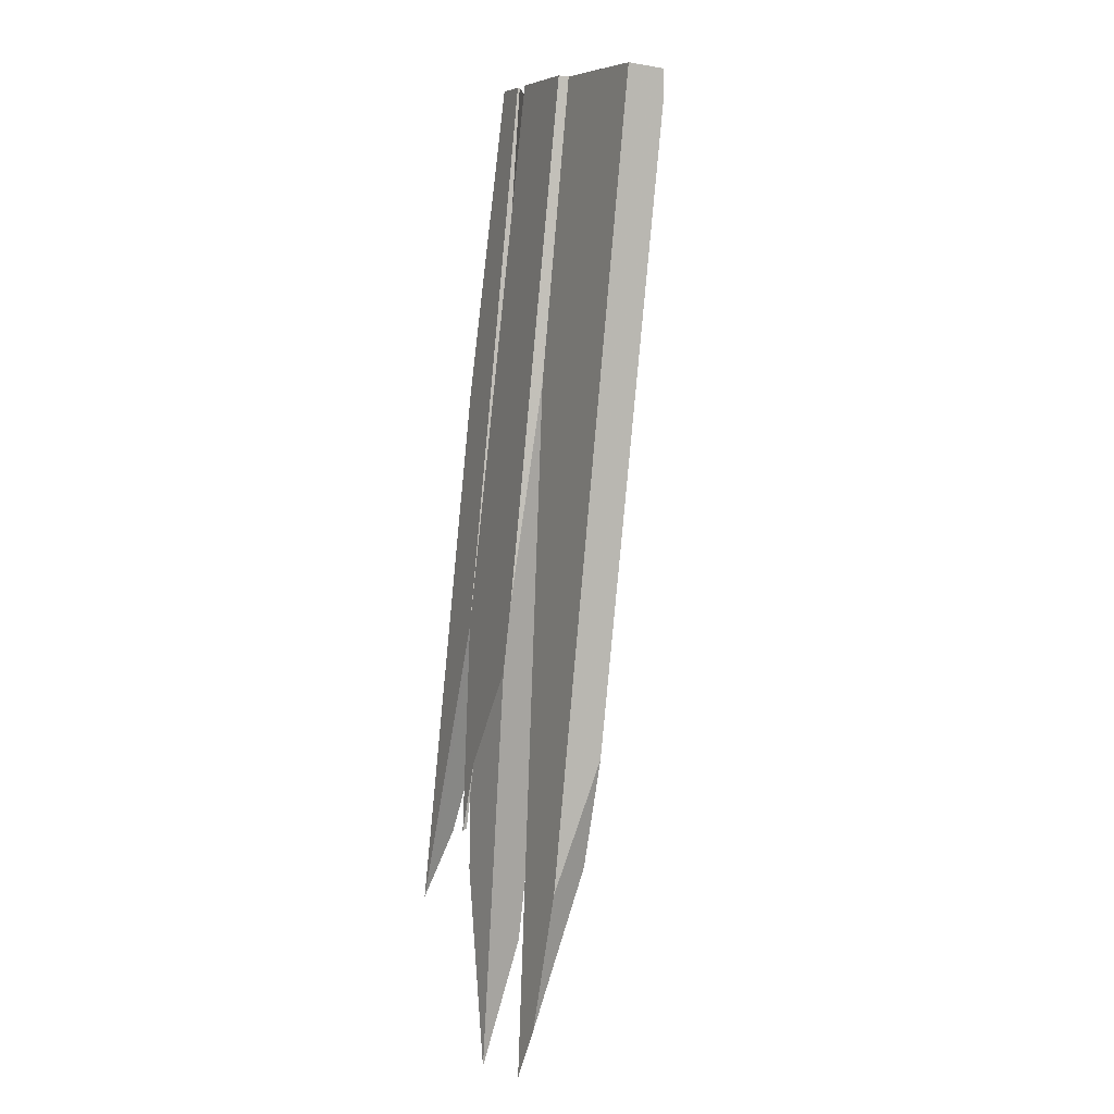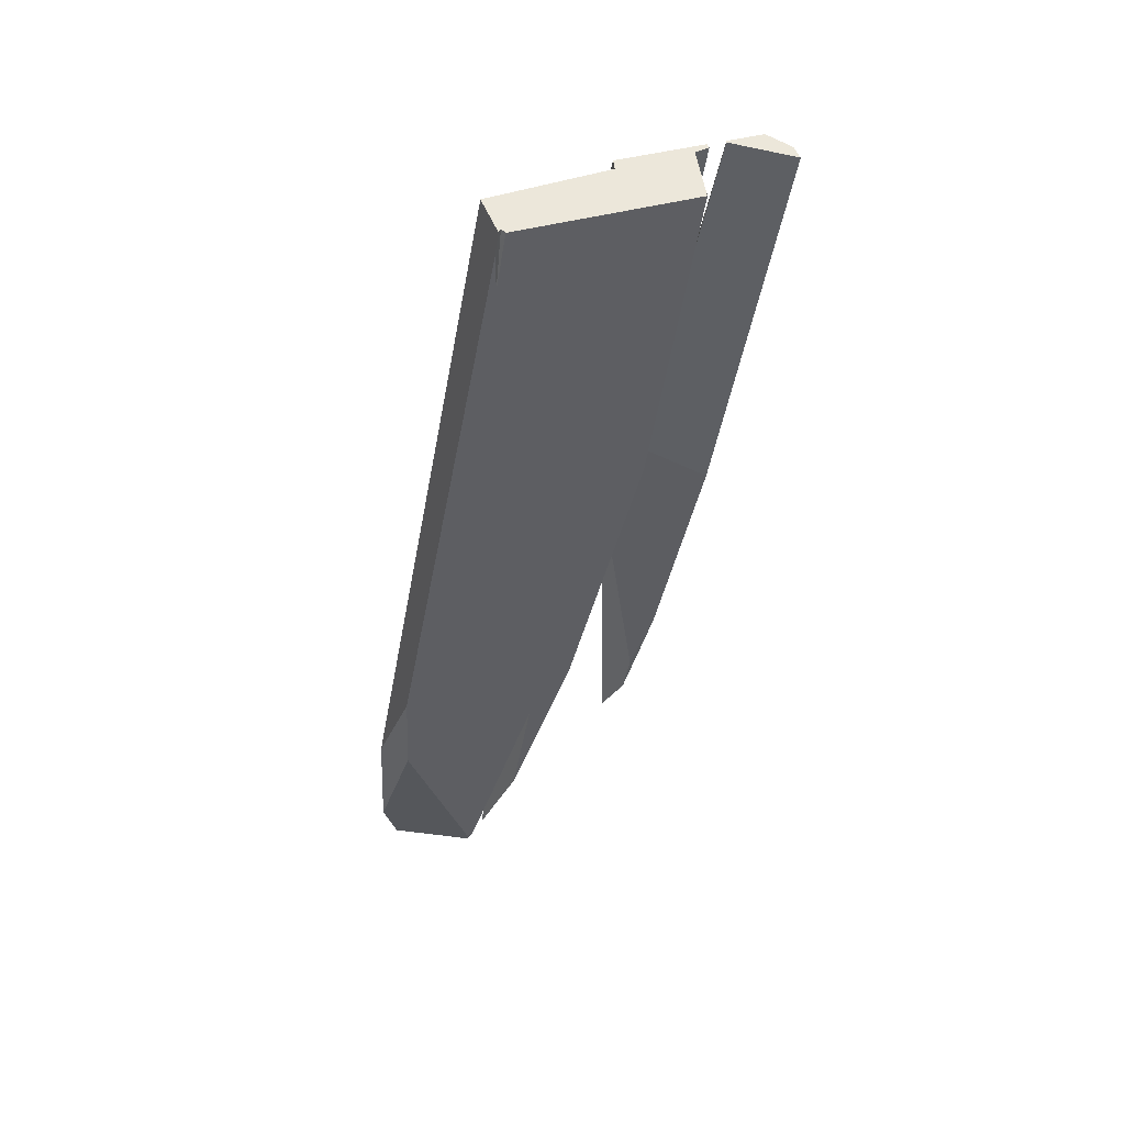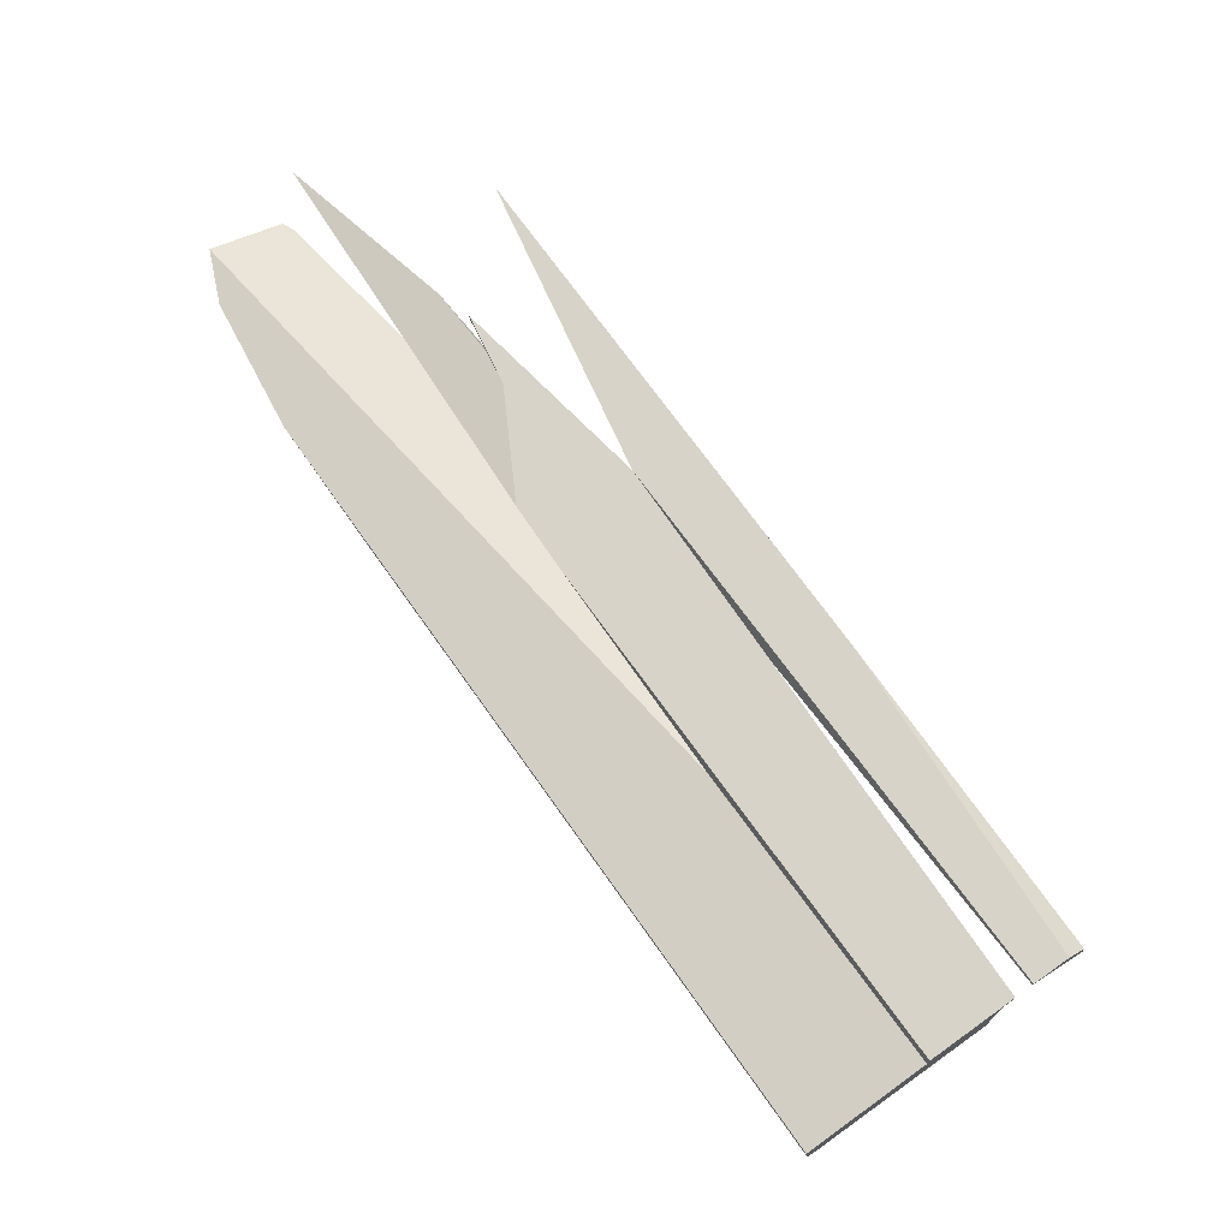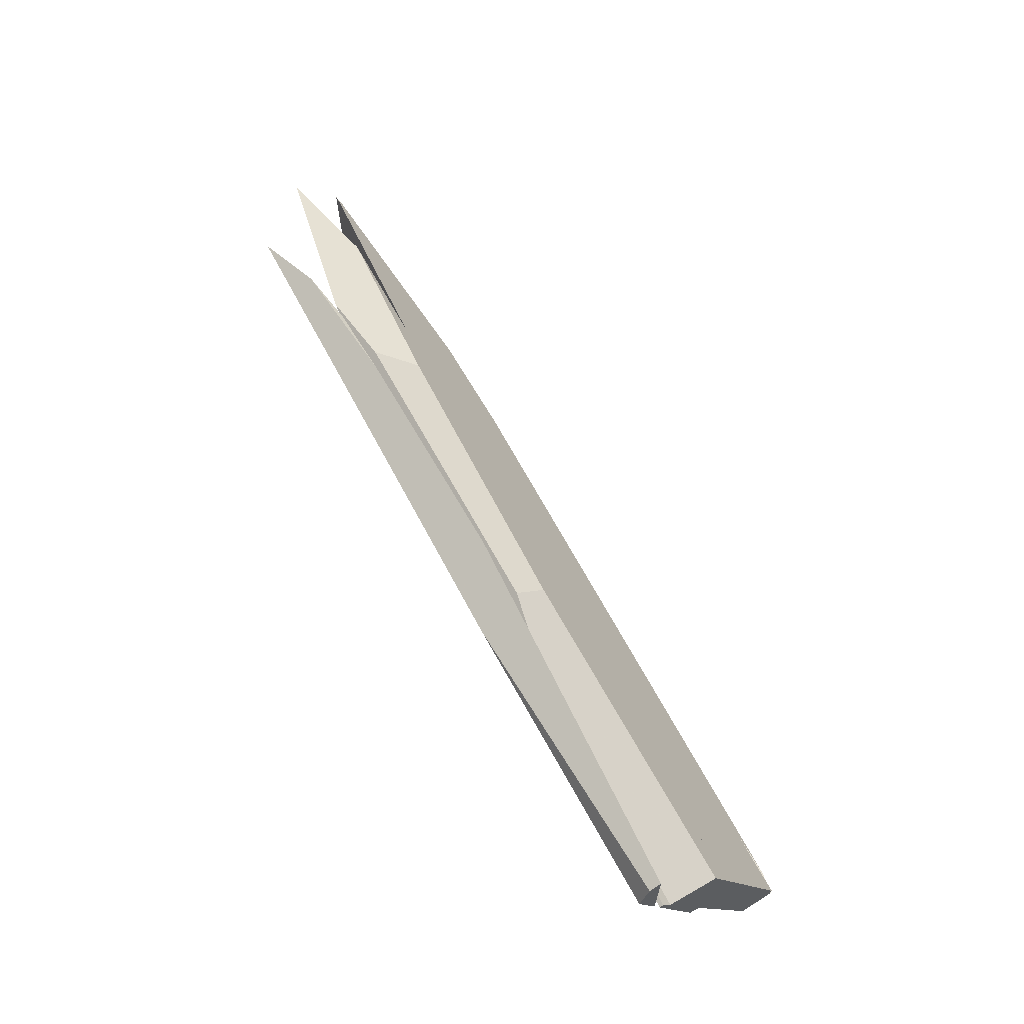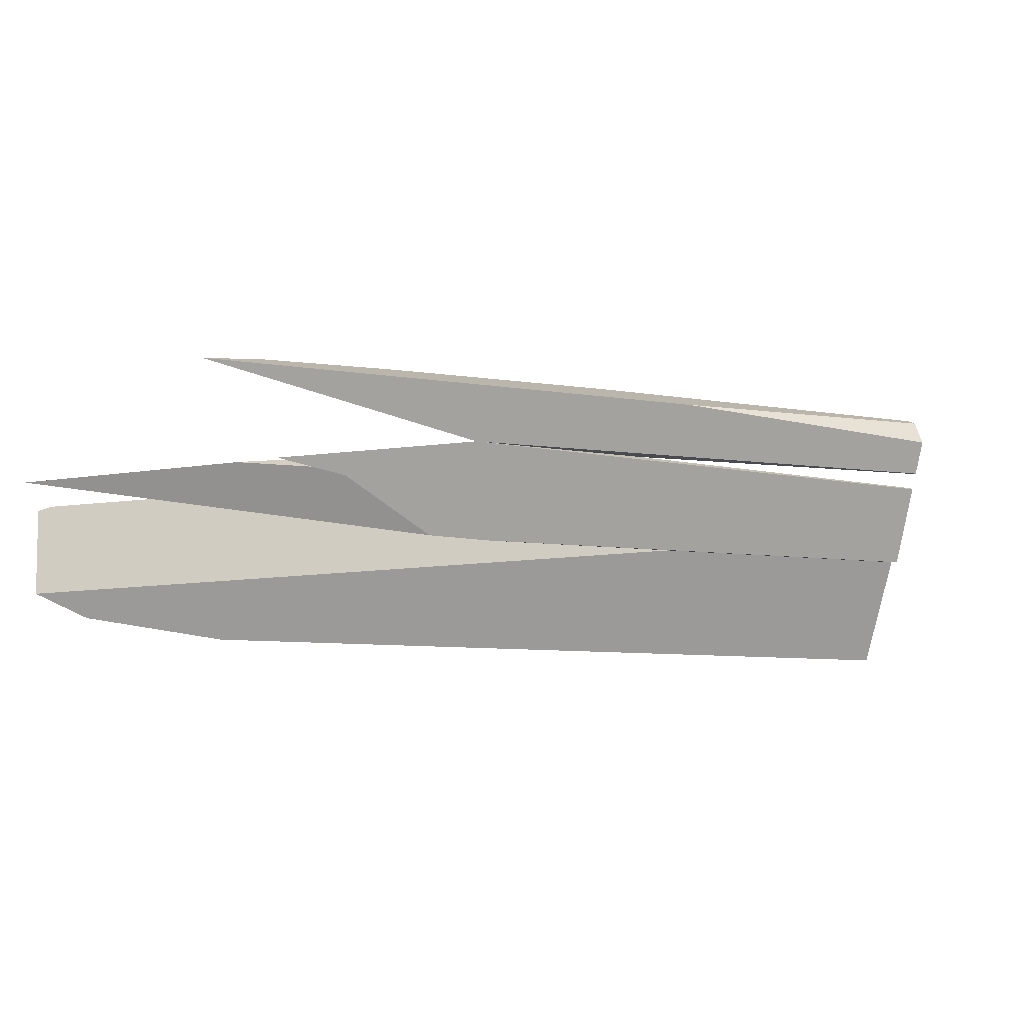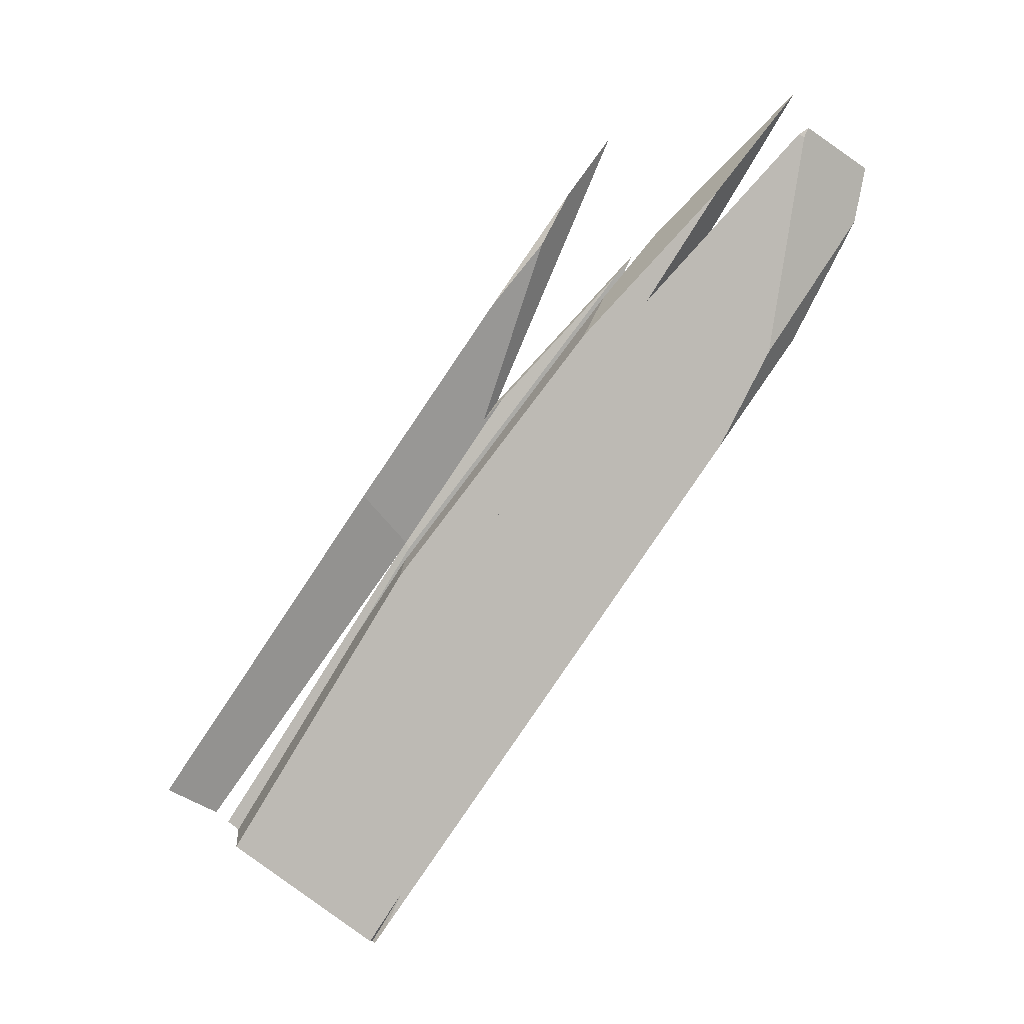
<metadata>
{"format":"obj","ext":"obj","renderer":"f3d","projection":"perspective","resolution":1024,"background":"white","views":[{"elev":-76.4,"azim":-67.5,"up":"+Z"},{"elev":-65.9,"azim":-88.6,"up":"+Y"},{"elev":35.4,"azim":-118.3,"up":"+Y"},{"elev":73.1,"azim":-89.6,"up":"+Z"},{"elev":76.5,"azim":-171.3,"up":"+Y"},{"elev":-47.4,"azim":63.0,"up":"+Y"}]}
</metadata>
<code>
o WoodenBrokenPlanks_827
v -132.3 53.28 -86.34
v -125 57.1 -87.63
v -126 57.02 -87.69
v -132.4 53.5 -86.48
v -87.77 76.43 -97.58
v -89.75 75.2 -97.51
v -132.4 52.48 -88.69
v -132.2 52.73 -87.21
v -116.3 61.29 -89.71
v -87.52 76.43 -97.55
v -85.28 77.97 -97.66
v -98.24 72.09 -92.86
v -98.22 72.1 -92.86
v -85.34 77.64 -97.59
v -110.1 64.91 -90.26
v -109 65.44 -90.47
v -109.2 65.09 -90.81
v -97.63 71.88 -93.01
v -86.79 76.89 -97.04
v -71.22 79.26 -109.7
v -74.32 76.83 -110.4
v -81.74 72.39 -109.8
v -88.54 68.75 -108.5
v -131.4 46.3 -99.52
v -131.5 47.08 -98.03
v -95.98 67.93 -101.6
v -70.55 79.33 -105.9
v -131.2 45.99 -99.37
v -75.68 75.68 -110
v -73.16 77.23 -105.9
v -131.1 46.07 -98.68
v -79.97 83.58 -93.04
v -83.51 79.8 -91.41
v -86.83 77.23 -90.87
v -99.4 70.83 -92.31
v -131.9 54.54 -81.3
v -113.1 65.99 -85.99
v -132.6 55.14 -82.96
v -131.4 53.81 -80.95
v -132.5 54.06 -85.29
v -132.4 53.93 -85.31
v -106.5 65.96 -85.75
v -91.7 74.37 -89.16
v -98.24 72.09 -92.86
v -98.22 72.1 -92.86
v -109 65.44 -90.43
v -128.6 44.84 -98.74
v -130.1 44.25 -98.52
v -82.72 71.81 -109.7
v -89.59 65.54 -107
v -82.99 69.47 -107.6
v -75.58 75.21 -105.4
v -126 46.44 -98.83
v -130.2 44.47 -98.37
v -132.2 50.93 -92.01
v -100.1 67.93 -98.99
v -113.4 59.97 -95.92
v -131.9 50.32 -91.93
v -130.3 48.75 -88.46
v -85.02 72.57 -98.56
v -95.87 70.22 -99.76
v -69.89 82.69 -103
v -76.81 77.04 -100.1
v -82.7 78.5 -98.52
v -87.6 75.01 -96.51
v -89.13 71.45 -95.5
v -108.9 61.52 -90.11
v -130.4 49.58 -86.66
v -109.1 63.5 -90.5
v -70.82 78.9 -104.1
v -70.9 79.05 -103.6
v -85.01 72.57 -98.56
v -130 44.26 -98.1
v -113.4 59.97 -95.92
v -131.9 50.32 -91.93
v -70.25 79.37 -104.1
f 1 2 3 4
f 2 1 8 9
f 6 5 10
f 10 5 11 14
f 15 12 3 2
f 16 15 2 9
f 16 9 17
f 18 19 14 11
f 18 11 13
f 17 19 18 16
f 10 14 19 17
f 10 17 9
f 20 21 22 23
f 23 24 25 20
f 20 25 26
f 20 26 27
f 22 21 29
f 29 21 20 27
f 29 27 30
f 32 33 34 35
f 32 35 13
f 36 37 38
f 40 12 15 41
f 33 43 34
f 39 41 15 16
f 39 16 42
f 35 34 43 42
f 35 42 16
f 18 13 45 35
f 46 15 16
f 16 18 35
f 35 46 16
f 51 50 49 22
f 51 22 29
f 54 48 47 53
f 22 49 23
f 29 30 52 51
f 55 56 57 58
f 59 58 57 60
f 61 62 63 56
f 60 57 56 63
f 63 62 64 65
f 63 65 66
f 61 6 10 64
f 61 64 62
f 9 8 68 67
f 9 67 69
f 69 65 64 10
f 69 10 9
f 66 65 69 67
f 59 72 74 75
f 71 70 76
f 76 70 52 30
f 76 30 27
f 74 26 25 75
f 74 72 71 27
f 71 76 27
f 74 27 26
f 53 73 54
f 36 39 42 32
f 43 33 32 42
f 36 32 37
f 4 3 5 6
f 4 6 7
f 8 1 4 7
f 11 5 3 12
f 11 12 13
f 28 24 23
f 31 25 24 28
f 39 36 38 40
f 39 40 41
f 38 37 32 12
f 32 13 12
f 38 12 40
f 44 45 13
f 47 48 28 23
f 47 23 49 50
f 50 51 52 53
f 50 53 47
f 54 31 28 48
f 59 60 63 67
f 63 66 67
f 59 67 68
f 7 6 61 56
f 7 56 55
f 55 58 59 68
f 68 8 7 55
f 53 52 70 71
f 71 72 59 53
f 53 59 73
f 59 75 25 54
f 25 31 54
f 59 54 73

</code>
